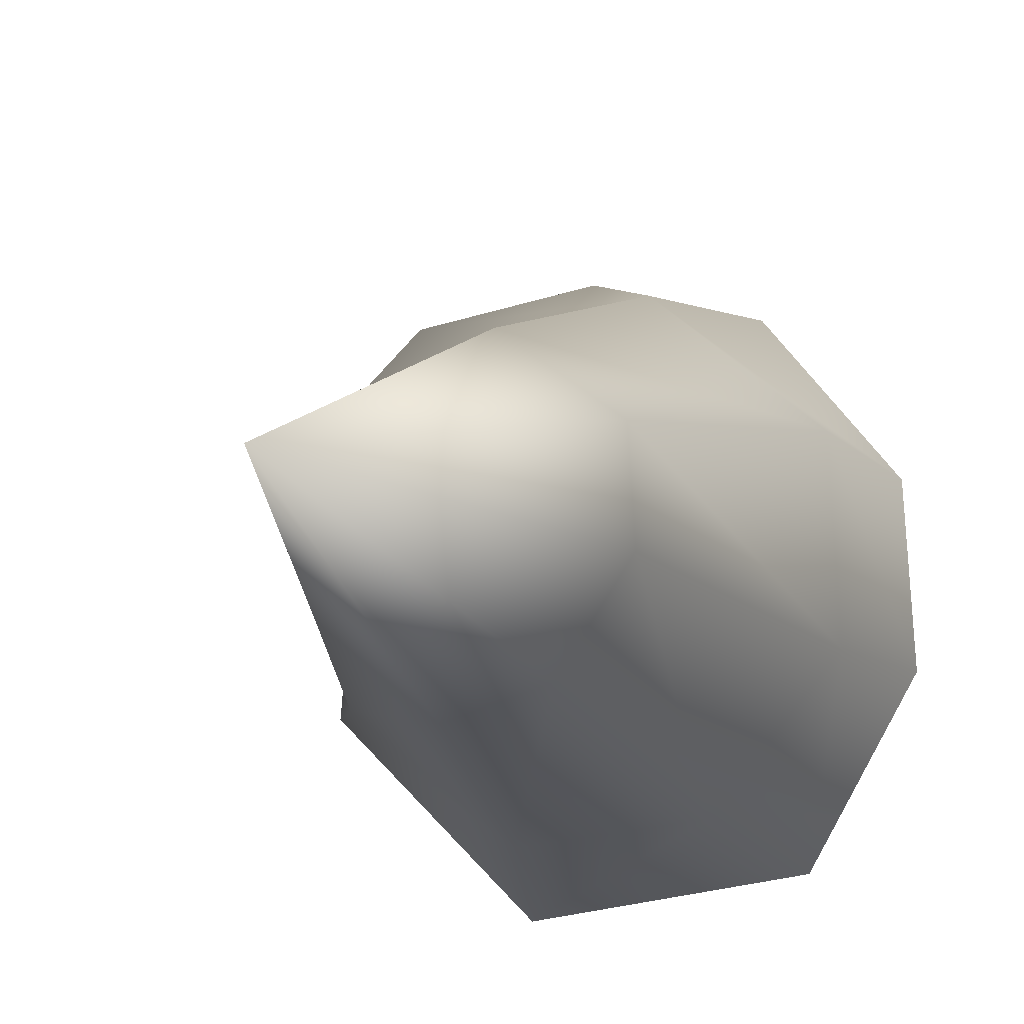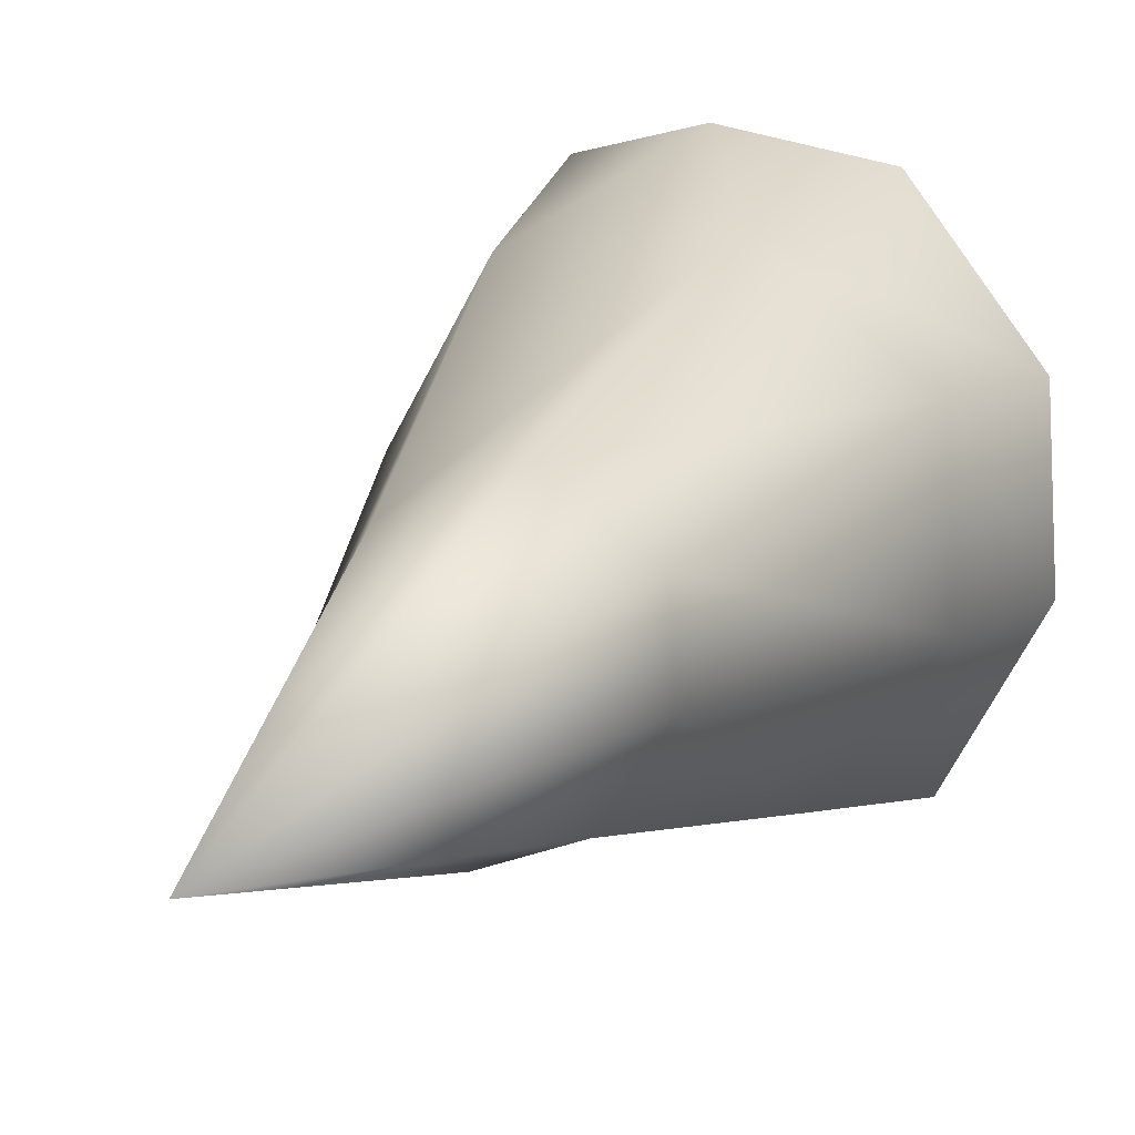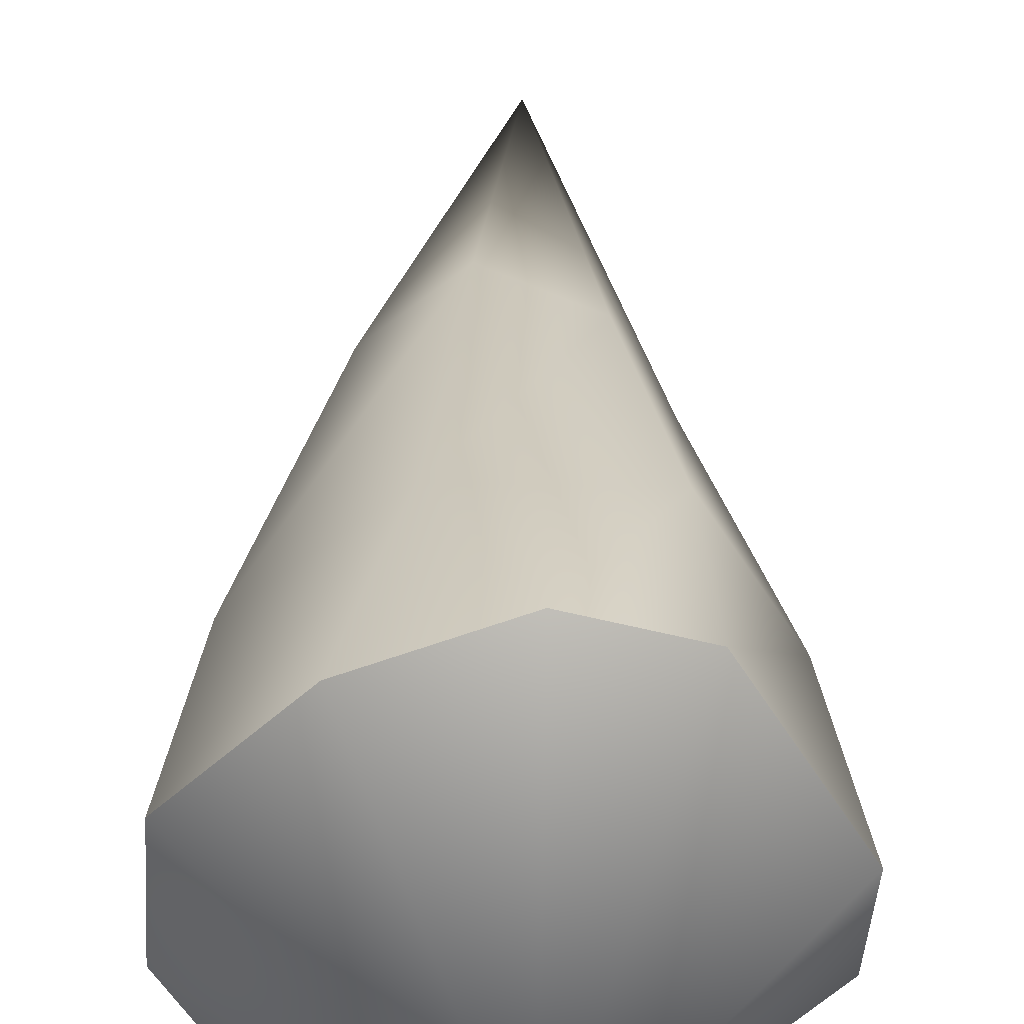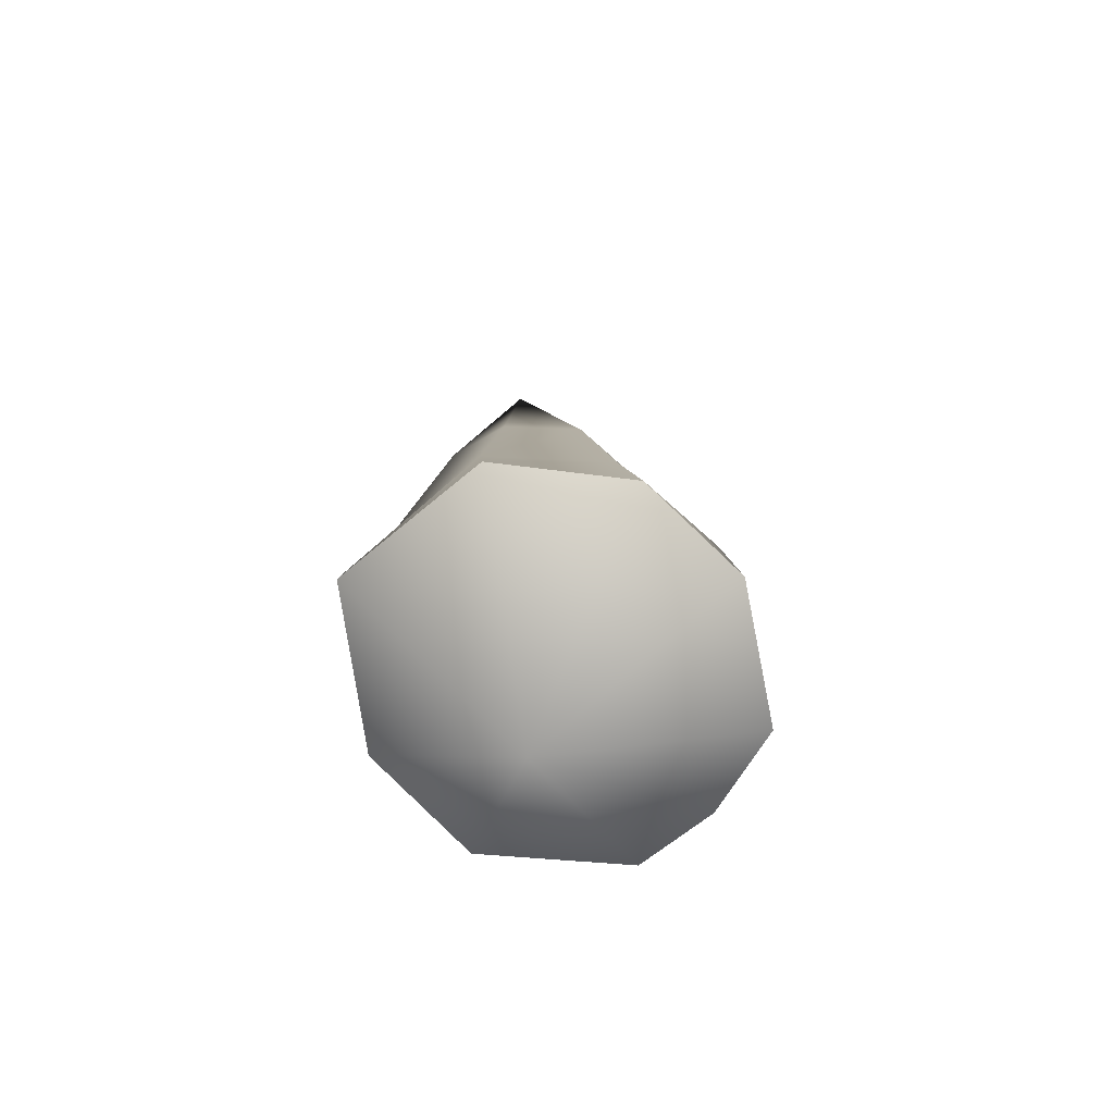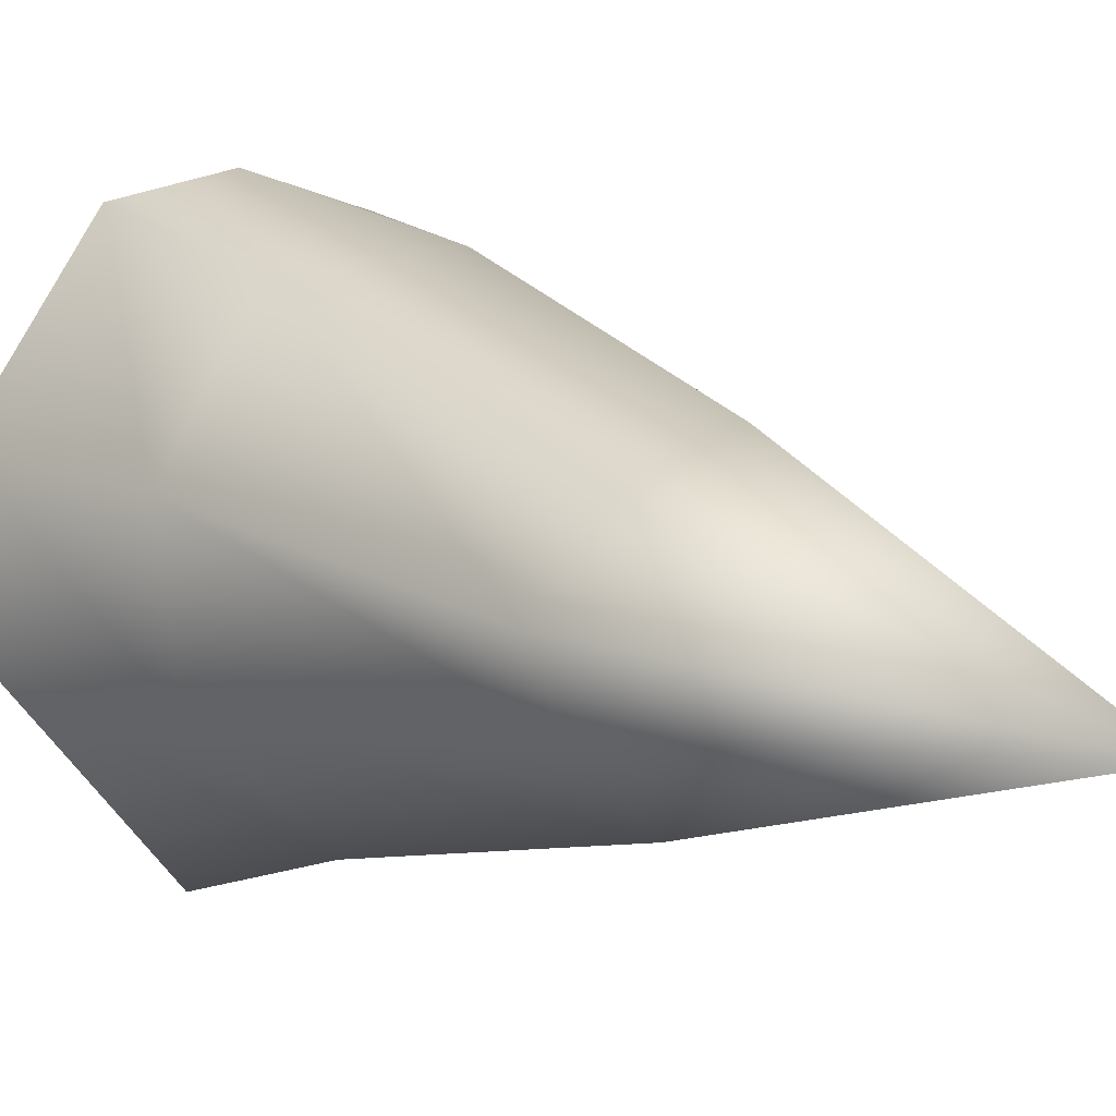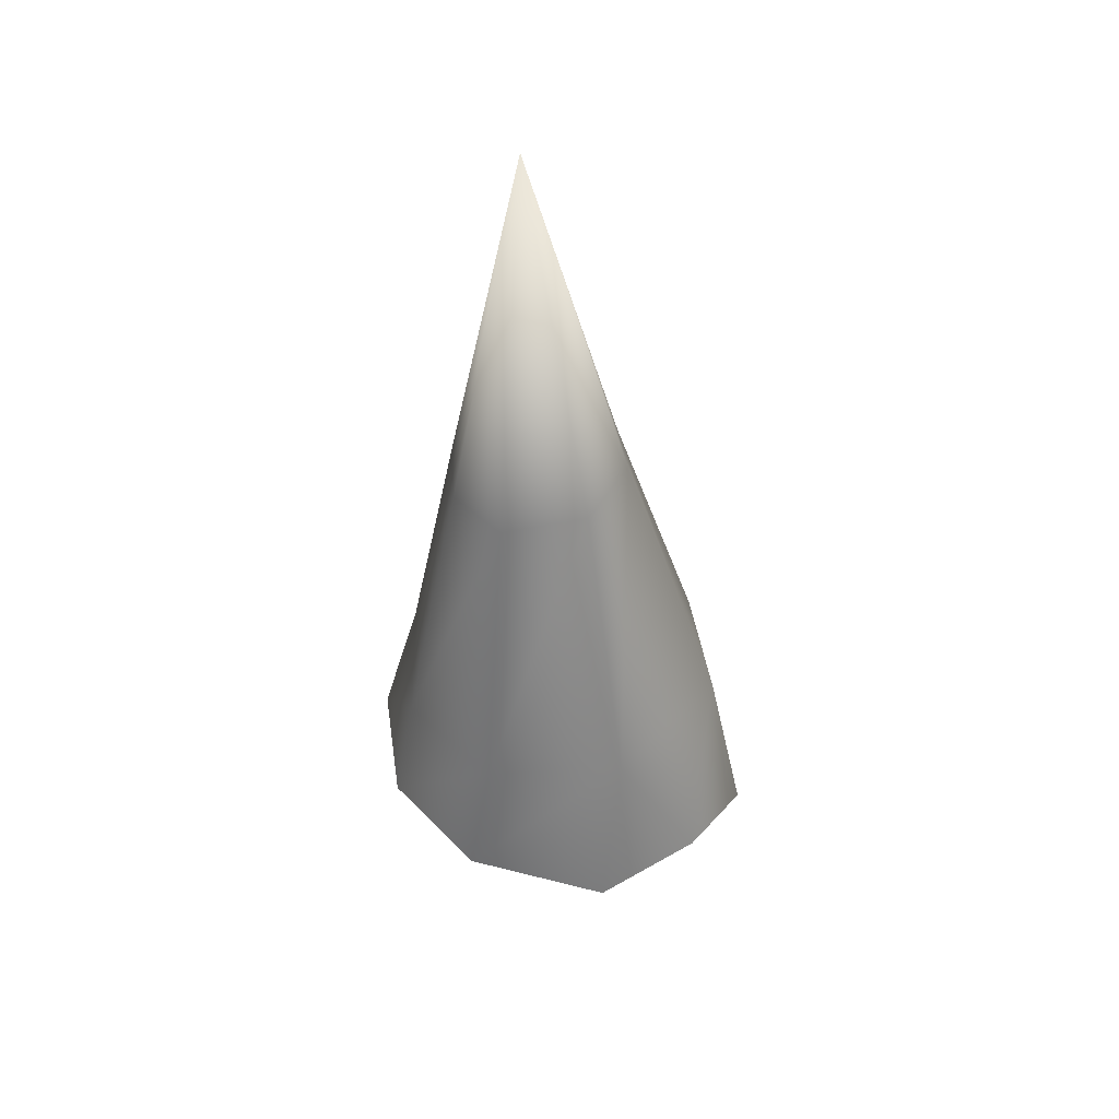
<metadata>
{"format":"obj","ext":"obj","renderer":"f3d","projection":"perspective","resolution":1024,"background":"white","views":[{"elev":-11.1,"azim":-165.6,"up":"+Z"},{"elev":10.2,"azim":-160.0,"up":"+Z"},{"elev":42.7,"azim":0.6,"up":"+Z"},{"elev":-69.5,"azim":-129.6,"up":"+Y"},{"elev":4.3,"azim":145.1,"up":"+Z"},{"elev":45.8,"azim":-38.8,"up":"+Y"}]}
</metadata>
<code>
g crystalShard_03
v -0.1195 -0.008802 -0.1484
v -0.007009 -0.1513 -0.01059
v 0.02994 0.007411 -0.1721
v -0.1818 0.003839 -0.04283
v 0.137 0.01587 -0.05923
v -0.1745 -0.005043 0.06437
v 0.1387 -0.01712 0.04907
v -0.09594 -0.01857 0.1615
v 0.0686 -0.0008931 0.1648
v -0.004795 0.003063 0.1823
v -0.06177 0.1208 0.1434
v -0.09594 -0.01857 0.1615
v -0.1745 -0.005043 0.06437
v -0.004795 0.003063 0.1823
v -0.1532 0.1119 0.06782
v -0.1818 0.003839 -0.04283
v 0.05872 0.1342 0.1293
v 0.0686 -0.0008931 0.1648
v -0.1576 0.1027 -0.04468
v -0.1195 -0.008802 -0.1484
v 0.1154 0.1276 0.0322
v 0.1387 -0.01712 0.04907
v -0.08906 0.1135 -0.1313
v 0.02994 0.007411 -0.1721
v 0.09848 0.1237 -0.07034
v 0.137 0.01587 -0.05923
v 0.01137 0.1183 -0.1441
v -0.04212 0.3653 0.06859
v 0.02657 0.3606 0.03854
v -0.0199 0.6555 -0.04482
v -0.1011 0.351 0.0251
v 0.06096 0.3462 -0.01595
v -0.1045 0.3493 -0.03532
v 0.04545 0.355 -0.06241
v -0.06389 0.3405 -0.09268
v -0.01112 0.3449 -0.1107
g crystalShard_03_0
f 3 2 1
f 2 4 1
f 3 5 2
f 2 6 4
f 2 5 7
f 2 8 6
f 7 9 2
f 2 10 8
f 9 10 2
f 13 12 11
f 11 12 14
f 15 13 11
f 13 15 16
f 17 11 14
f 14 18 17
f 15 19 16
f 20 16 19
f 21 17 18
f 22 21 18
f 23 20 19
f 24 20 23
f 25 21 22
f 26 25 22
f 24 27 26
f 27 24 23
f 27 25 26
f 11 28 15
f 17 29 11
f 29 28 11
f 29 30 28
f 28 31 15
f 15 31 19
f 28 30 31
f 32 29 17
f 21 32 17
f 32 30 29
f 31 33 19
f 19 33 23
f 31 30 33
f 34 32 21
f 25 34 21
f 34 30 32
f 33 35 23
f 23 35 27
f 33 30 35
f 36 34 25
f 27 36 25
f 35 36 27
f 35 30 36
f 36 30 34

</code>
